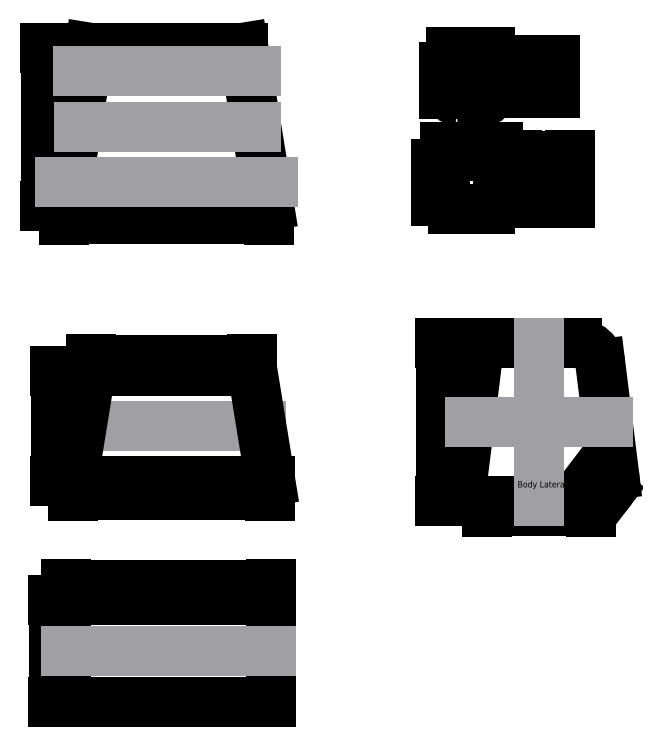
<metadata>
{"format":"dxf","ext":"dxf","renderer":"ezdxf+matplotlib","layout":"modelspace","background":"white","min_lineweight":24,"dpi":150}
</metadata>
<code>
0
SECTION
2
ENTITIES
0
ARC
8
0
10
660.5
20
452.5
40
30
50
90
51
172.9
0
LINE
8
0
10
630.8
20
456.2
11
613.3
21
316.2
0
ARC
8
0
10
643
20
312.5
40
30
50
172.9
51
270
0
LINE
8
0
10
643
20
282.5
11
775.1
21
282.5
0
ARC
8
0
10
775.1
20
312.5
40
30
50
270
51
7.125
0
LINE
8
0
10
804.8
20
316.2
11
787.3
21
456.2
0
LINE
8
0
10
757.6
20
482.5
11
660.5
21
482.5
0
ARC
8
0
10
757.6
20
452.5
40
30
50
7.125
51
90
0
DIMENSION
8
0
2
*D1
10
775.1
20
312.5
30
0
11
788.1
21
304.8
31
0
70
   36
71
    5
72
    0
3
Standard
53
0
210
0
220
0
230
1
15
798.9
25
294.3
35
0
40
0
0
DIMENSION
8
0
2
*D2
10
584.8
20
282.5
30
0
11
582.9
21
382.5
31
0
70
   32
71
    5
72
    0
3
Standard
53
0
210
0
220
0
230
1
13
660.5
23
482.5
33
0
14
660.5
24
282.5
34
0
50
90
0
DIMENSION
8
0
2
*D3
10
775.1
20
270
30
0
11
709
21
271.9
31
0
70
   32
71
    5
72
    0
3
Standard
53
0
210
0
220
0
230
1
13
643
23
282.5
33
0
14
775.1
24
282.5
34
0
0
LINE
8
0
10
796.6
20
382.5
11
621.8
21
382.5
0
LINE
8
0
10
357.9
20
377.9
11
133
21
377.9
0
LINE
8
0
10
140
20
857
11
107.5
21
657
0
LINE
8
0
10
107.5
20
657
11
367.5
21
657
0
LINE
8
0
10
367.5
20
657
11
335
21
857
0
LINE
8
0
10
335
20
857
11
140
21
857
0
DIMENSION
8
0
2
*D4
10
85.17
20
657
30
0
11
83.29
21
757
31
0
70
   32
71
    5
72
    0
3
Standard
53
0
210
0
220
0
230
1
13
140
23
857
33
0
14
140
24
657
34
0
50
90
0
DIMENSION
8
0
2
*D5
10
367.5
20
640.5
30
0
11
237.5
21
642.3
31
0
70
   32
71
    5
72
    0
3
Standard
53
0
210
0
220
0
230
1
13
107.5
23
657
33
0
14
367.5
24
657
34
0
0
LINE
8
0
10
351.4
20
757
11
126.5
21
757
0
LINE
8
0
10
350.9
20
827
11
125.1
21
827
0
LINE
8
0
10
372.5
20
687
11
102.3
21
687
0
LINE
8
0
10
141.6
20
447.9
11
118.8
21
307.9
0
LINE
8
0
10
369.1
20
307.9
11
346.3
21
447.9
0
LINE
8
0
10
141.6
20
447.9
11
346.3
21
447.9
0
LINE
8
0
10
369.1
20
307.9
11
118.8
21
307.9
0
DIMENSION
8
0
2
*D6
10
97.61
20
307.9
30
0
11
95.74
21
377.9
31
0
70
   32
71
    5
72
    0
3
Standard
53
0
210
0
220
0
230
1
13
141.6
23
447.9
33
0
14
118.8
24
307.9
34
0
50
90
0
DIMENSION
8
0
2
*D7
10
369.1
20
290.4
30
0
11
244
21
292.3
31
0
70
   32
71
    5
72
    0
3
Standard
53
0
210
0
220
0
230
1
13
118.8
23
307.9
33
0
14
369.1
24
307.9
34
0
0
DIMENSION
8
0
2
*D8
10
346.3
20
460.7
30
0
11
244
21
462.6
31
0
70
   32
71
    5
72
    0
3
Standard
53
0
210
0
220
0
230
1
13
141.6
23
447.9
33
0
14
346.3
24
447.9
34
0
0
LWPOLYLINE
8
0
90
    4
70
    1
43
0
10
109.8
20
27.57
10
369.8
20
27.57
10
369.8
20
157.6
10
109.8
20
157.6
0
DIMENSION
8
0
2
*D9
10
94.33
20
27.57
30
0
11
92.45
21
92.57
31
0
70
   32
71
    5
72
    0
3
Standard
53
0
210
0
220
0
230
1
13
109.8
23
157.6
33
0
14
109.8
24
27.57
34
0
50
90
0
DIMENSION
8
0
2
*D10
10
369.8
20
175.8
30
0
11
239.8
21
177.7
31
0
70
   32
71
    5
72
    0
3
Standard
53
0
210
0
220
0
230
1
13
109.8
23
157.6
33
0
14
369.8
24
157.6
34
0
0
LINE
8
0
10
109.8
20
92.57
11
369.8
21
92.57
0
LINE
8
0
10
709.2
20
482.5
11
709.2
21
282.5
0
TEXT
8
0
10
202.8
20
36.63
30
0
40
8
1
Body Bottom
50
0
41
1
51
0
7
standard
71
    0
210
0
220
0
230
1
0
TEXT
8
0
10
682.3
20
299.8
30
0
40
8
1
Body Lateral
50
0
41
1
51
0
7
standard
71
    0
210
0
220
0
230
1
0
TEXT
8
0
10
214.4
20
318
30
0
40
8
1
Body Front
50
0
41
1
51
0
7
standard
71
    0
210
0
220
0
230
1
0
ARC
8
0
10
600
20
710
40
10
50
90
51
180
0
LINE
8
0
10
647
20
720
11
600
21
720
0
ARC
8
0
10
647
20
710
40
10
50
0
51
90
0
LINE
8
0
10
657
20
663
11
657
21
710
0
ARC
8
0
10
647
20
663
40
10
50
270
51
0
0
LINE
8
0
10
590
20
710
11
590
21
663
0
LINE
8
0
10
600
20
653
11
647
21
653
0
ARC
8
0
10
600
20
663
40
10
50
180
51
270
0
DIMENSION
8
0
2
*D11
10
657
20
730
30
0
11
623.5
21
731.9
31
0
70
   32
71
    5
72
    0
3
Standard
53
0
210
0
220
0
230
1
13
590
23
710
33
0
14
657
24
710
34
0
0
DIMENSION
8
0
2
*D12
10
580
20
663
30
0
11
578.1
21
686.5
31
0
70
   32
71
    5
72
    0
3
Standard
53
0
210
0
220
0
230
1
13
590
23
710
33
0
14
590
24
663
34
0
50
90
0
MTEXT
8
0
10
660
20
640
30
0
40
8
41
21.33
71
    1
72
    1
1
Feet
7
STANDARD
210
0
220
0
230
1
50
0
73
    2
44
1
0
LWPOLYLINE
8
0
90
    8
70
    1
43
0
10
606
20
790
10
640
20
790
42
0.4142
10
648
20
798
10
648
20
832
42
0.4142
10
640
20
840
10
606
20
840
42
0.4142
10
598
20
832
10
598
20
798
42
0.4142
0
DIMENSION
8
0
2
*D13
10
648
20
850
30
0
11
623
21
851.9
31
0
70
   32
71
    5
72
    0
3
Standard
53
0
210
0
220
0
230
1
13
598
23
832
33
0
14
648
24
832
34
0
0
DIMENSION
8
0
2
*D14
10
590
20
798
30
0
11
588.1
21
815
31
0
70
   32
71
    5
72
    0
3
Standard
53
0
210
0
220
0
230
1
13
598
23
832
33
0
14
598
24
798
34
0
50
90
0
LWPOLYLINE
8
0
90
    4
70
    1
43
0
10
680
20
800
10
730
20
800
10
730
20
834
10
680
20
834
0
DIMENSION
8
0
2
*D15
10
730
20
840
30
0
11
705
21
841.9
31
0
70
   32
71
    5
72
    0
3
Standard
53
0
210
0
220
0
230
1
13
680
23
834
33
0
14
730
24
834
34
0
0
DIMENSION
8
0
2
*D16
10
670
20
800
30
0
11
668.1
21
817
31
0
70
   32
71
    5
72
    0
3
Standard
53
0
210
0
220
0
230
1
13
680
23
834
33
0
14
680
24
800
34
0
50
90
0
MTEXT
8
0
10
650
20
780
30
0
40
8
41
29.33
71
    1
72
    1
1
Hands
7
STANDARD
210
0
220
0
230
1
50
0
73
    2
44
1
0
LWPOLYLINE
8
0
90
    4
70
    1
43
0
10
681.4
20
660
10
748.4
20
660
10
748.4
20
707
10
681.4
20
707
0
DIMENSION
8
0
2
*D17
10
748.4
20
720
30
0
11
714.9
21
721.9
31
0
70
   32
71
    5
72
    0
3
Standard
53
0
210
0
220
0
230
1
13
681.4
23
707
33
0
14
748.4
24
707
34
0
0
DIMENSION
8
0
2
*D18
10
668.4
20
660
30
0
11
666.5
21
683.5
31
0
70
   32
71
    5
72
    0
3
Standard
53
0
210
0
220
0
230
1
13
681.4
23
707
33
0
14
681.4
24
660
34
0
50
90
0
ENDSEC
0
EOF

</code>
